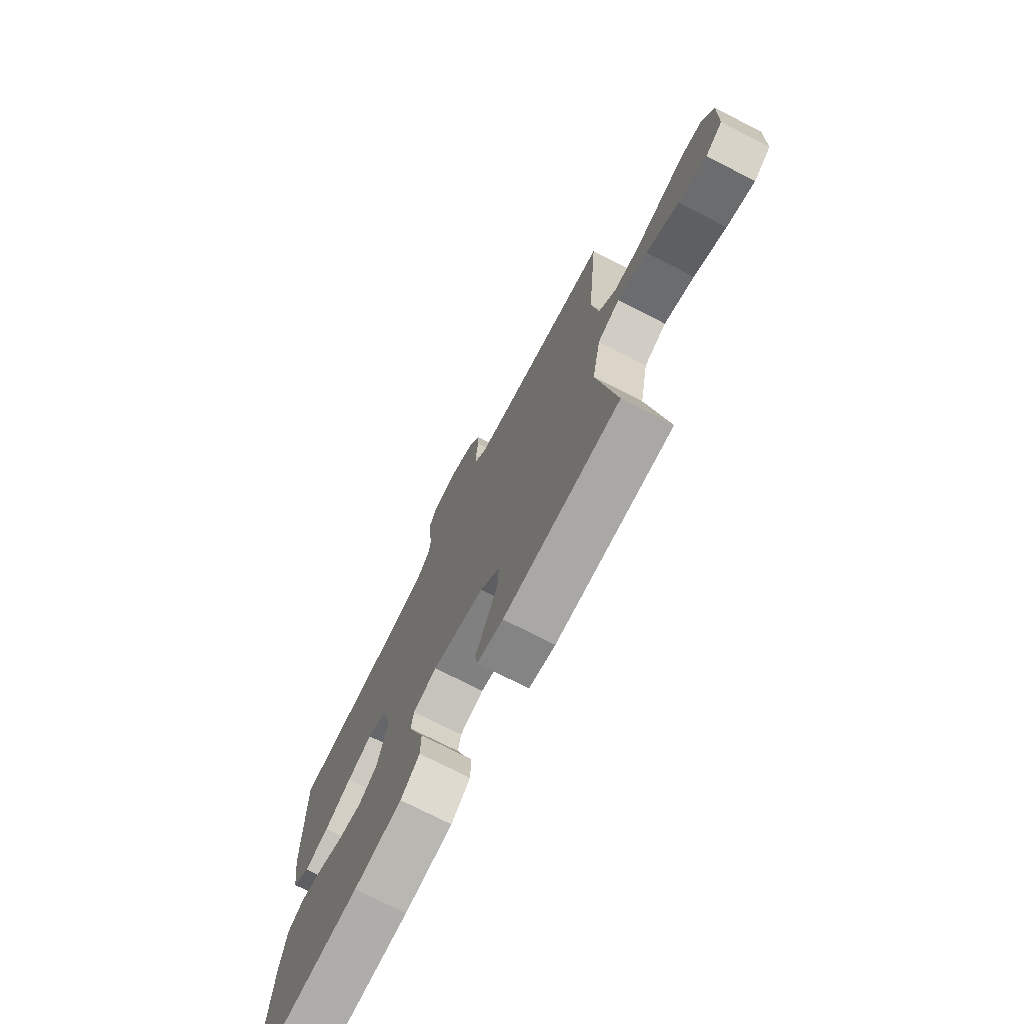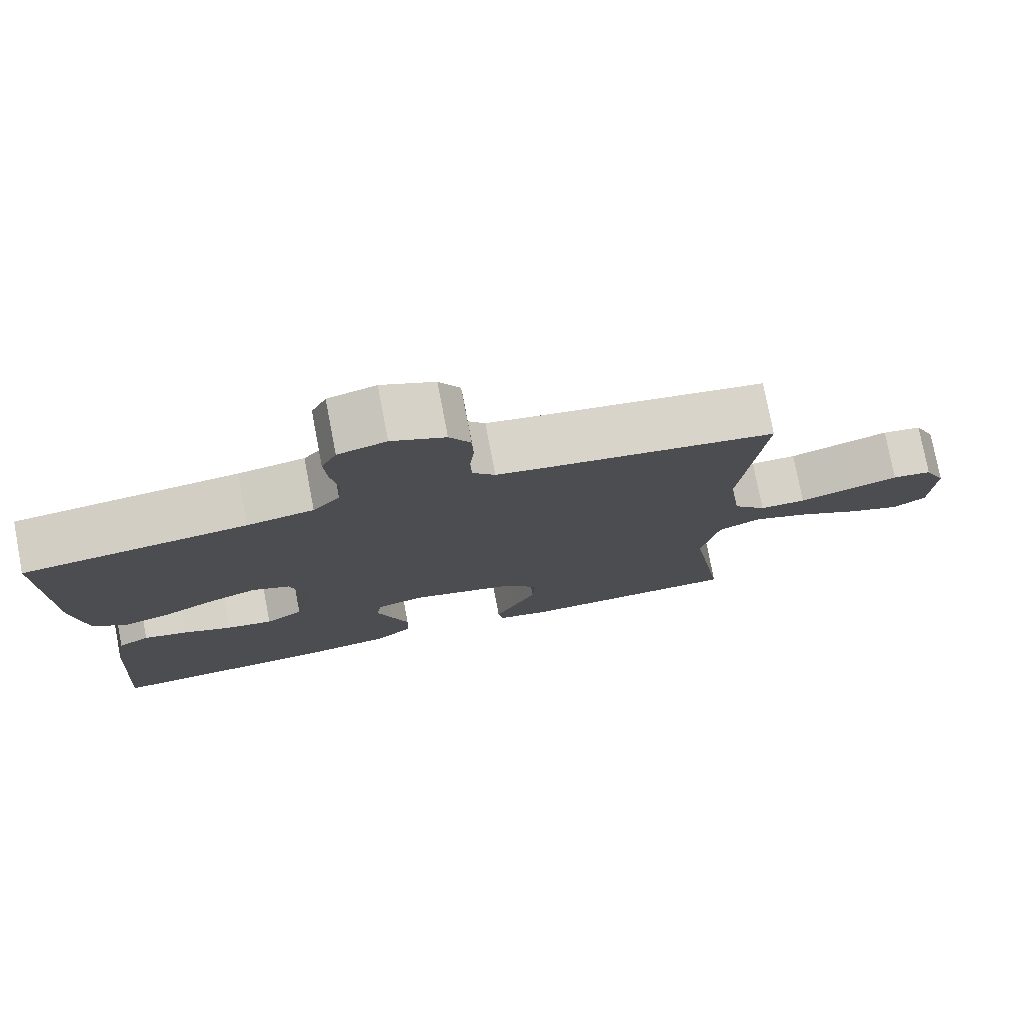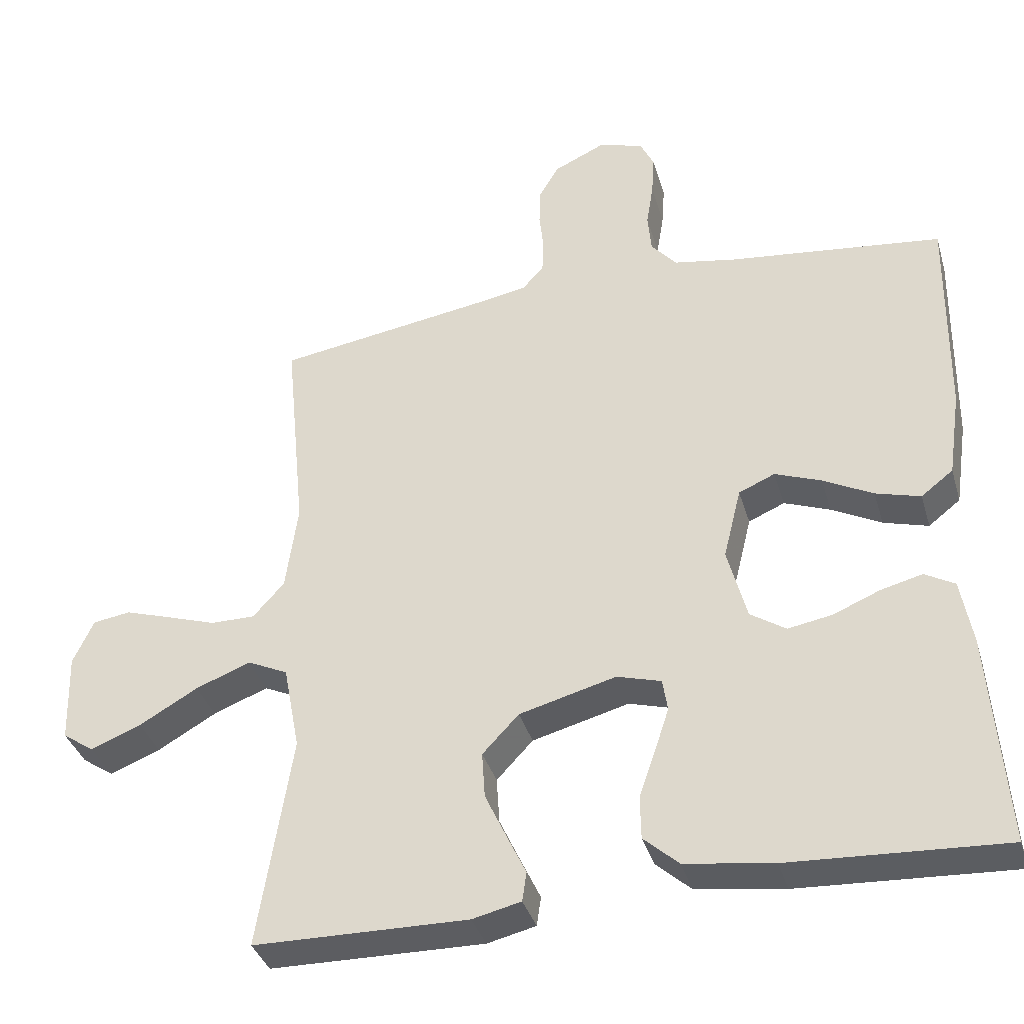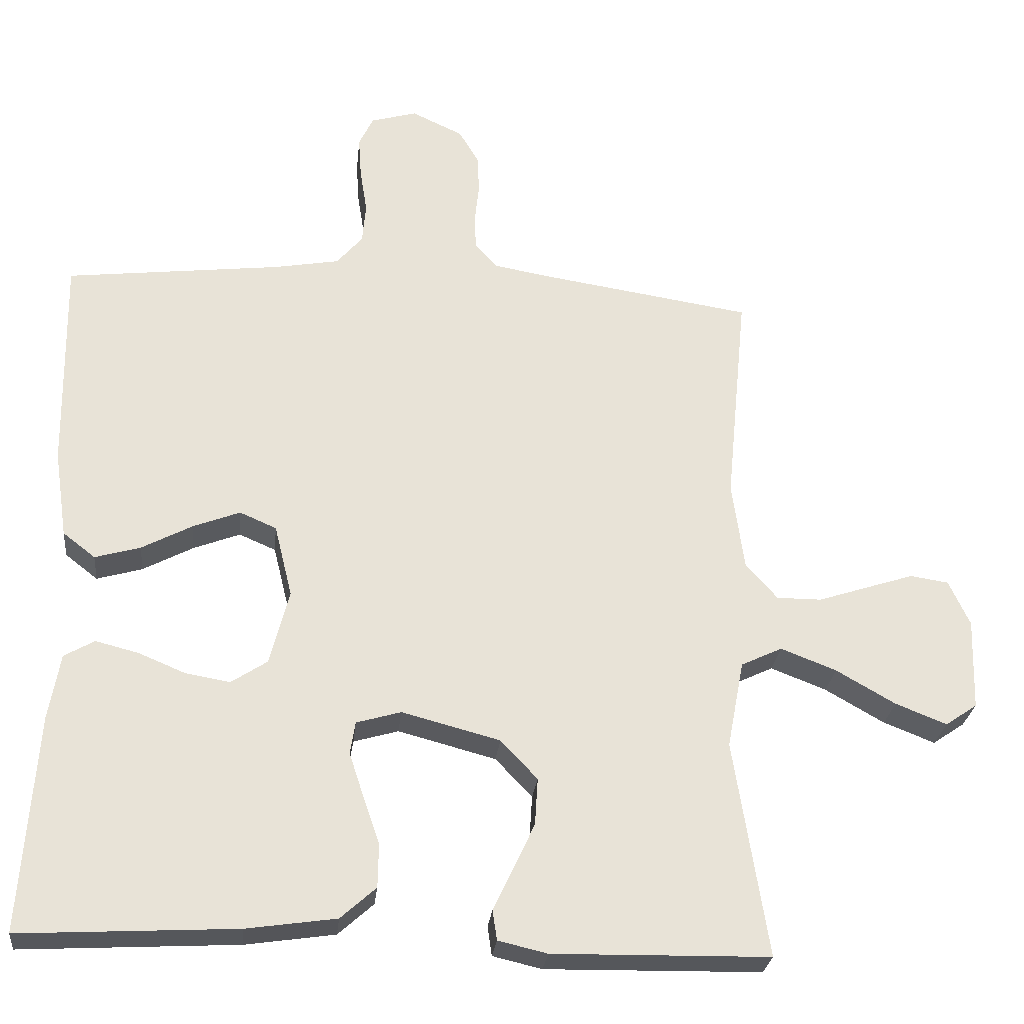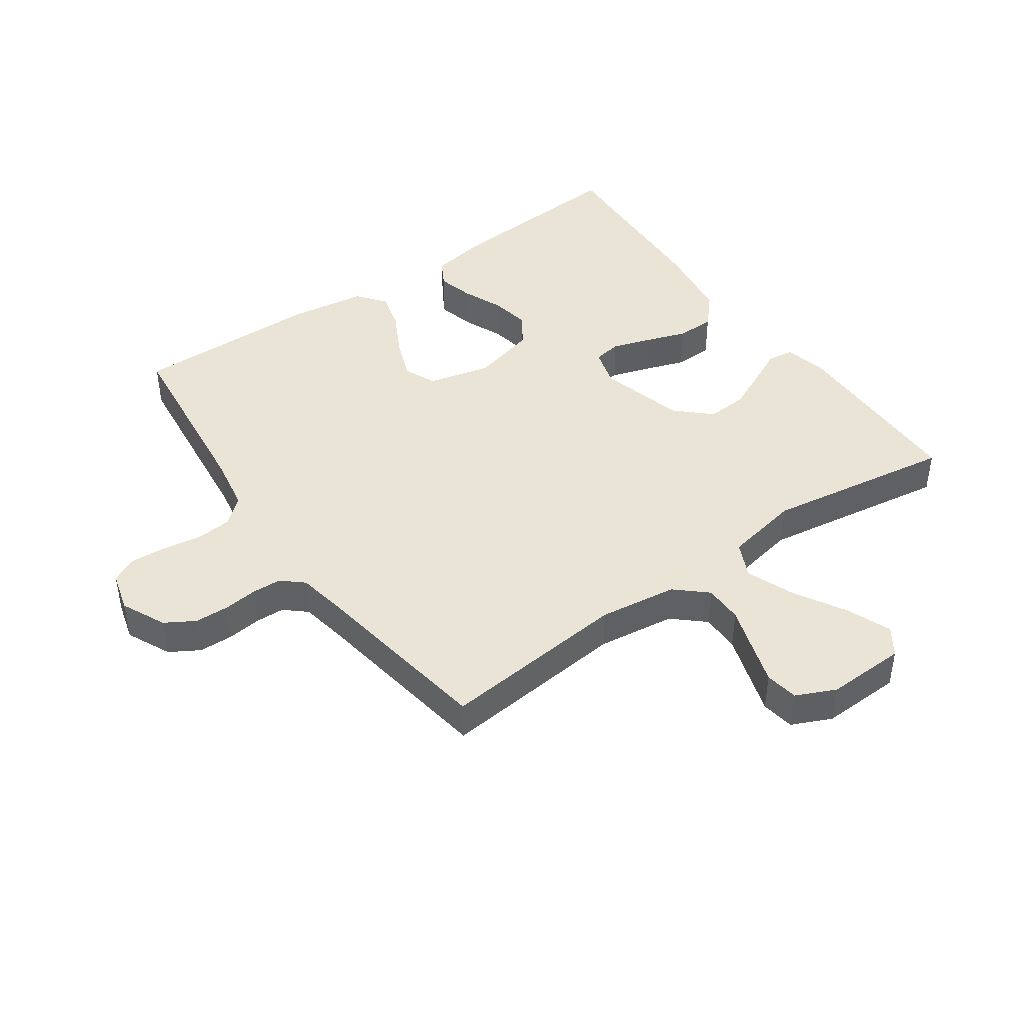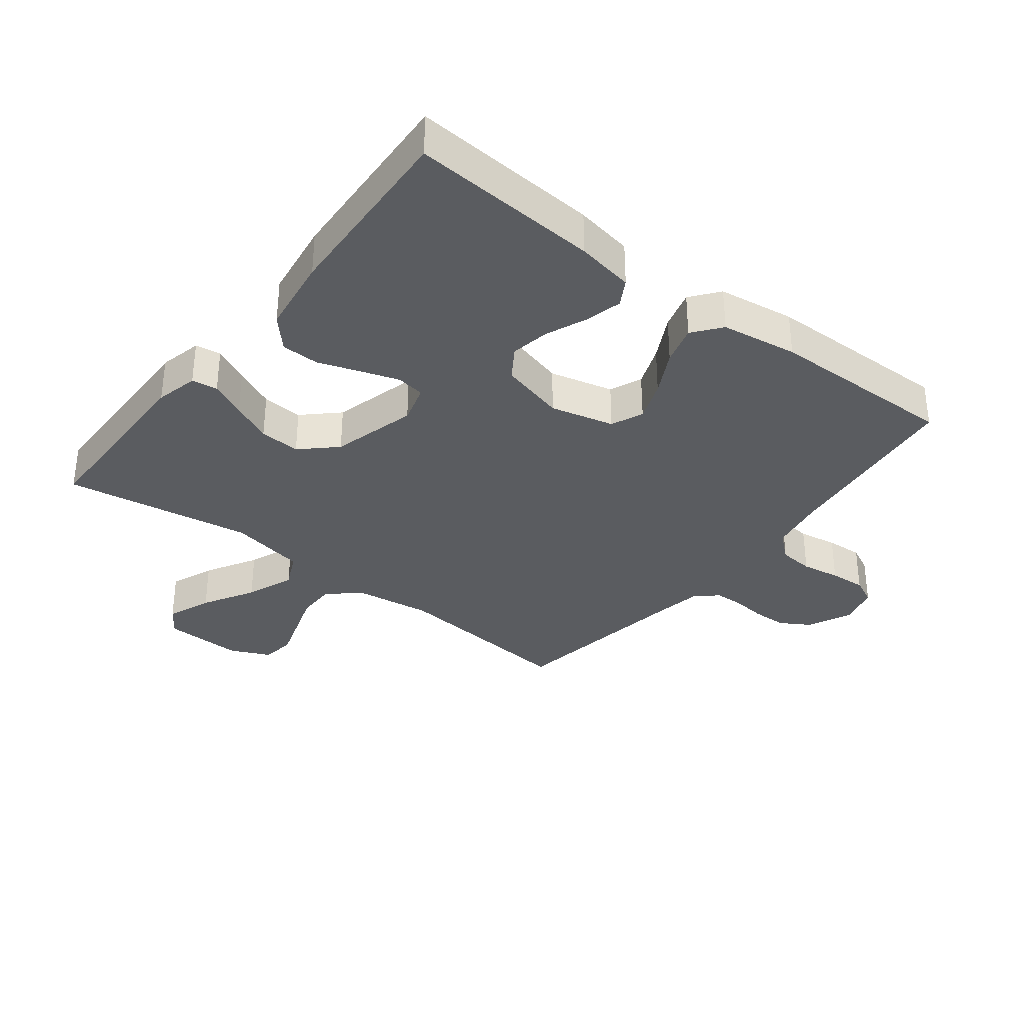
<metadata>
{"format":"obj","ext":"obj","renderer":"f3d","projection":"perspective","resolution":1024,"background":"white","views":[{"elev":-74.3,"azim":62.9,"up":"+Z"},{"elev":77.4,"azim":-10.8,"up":"+Z"},{"elev":-36.8,"azim":-164.1,"up":"+Z"},{"elev":-27.0,"azim":-5.9,"up":"+Z"},{"elev":43.6,"azim":54.7,"up":"+Y"},{"elev":-34.0,"azim":-127.9,"up":"+Y"}]}
</metadata>
<code>
v 0.5 0.07 -0.5
v 0.2 0.07 -0.505
v 0.132 0.07 -0.489
v 0.126 0.07 -0.448
v 0.153 0.07 -0.391
v 0.183 0.07 -0.326
v 0.187 0.07 -0.261
v 0.136 0.07 -0.207
v 0 0.07 -0.171
v -0.062 0.07 -0.189
v -0.069 0.07 -0.234
v -0.049 0.07 -0.295
v -0.026 0.07 -0.361
v -0.027 0.07 -0.422
v -0.076 0.07 -0.466
v -0.2 0.07 -0.484
v -0.5 0.07 -0.5
v -0.479 0.07 -0.2
v -0.463 0.07 -0.108
v -0.421 0.07 -0.084
v -0.362 0.07 -0.099
v -0.297 0.07 -0.126
v -0.235 0.07 -0.137
v -0.185 0.07 -0.104
v -0.158 0.07 0
v -0.183 0.07 0.101
v -0.234 0.07 0.123
v -0.299 0.07 0.098
v -0.369 0.07 0.061
v -0.432 0.07 0.043
v -0.477 0.07 0.078
v -0.495 0.07 0.2
v -0.5 0.07 0.5
v -0.2 0.07 0.535
v -0.111 0.07 0.551
v -0.075 0.07 0.593
v -0.07 0.07 0.649
v -0.08 0.07 0.711
v -0.084 0.07 0.769
v -0.064 0.07 0.811
v 0 0.07 0.829
v 0.071 0.07 0.796
v 0.099 0.07 0.749
v 0.101 0.07 0.695
v 0.095 0.07 0.64
v 0.097 0.07 0.593
v 0.127 0.07 0.559
v 0.2 0.07 0.546
v 0.5 0.07 0.5
v 0.471 0.07 0.2
v 0.488 0.07 0.076
v 0.532 0.07 0.027
v 0.594 0.07 0.027
v 0.664 0.07 0.05
v 0.729 0.07 0.071
v 0.782 0.07 0.063
v 0.811 0.07 0
v 0.807 0.07 -0.127
v 0.763 0.07 -0.157
v 0.692 0.07 -0.129
v 0.61 0.07 -0.082
v 0.533 0.07 -0.052
v 0.476 0.07 -0.079
v 0.453 0.07 -0.2
v 0.5 0 -0.5
v 0.2 0 -0.505
v 0.132 0 -0.489
v 0.126 0 -0.448
v 0.153 0 -0.391
v 0.183 0 -0.326
v 0.187 0 -0.261
v 0.136 0 -0.207
v 0 0 -0.171
v -0.062 0 -0.189
v -0.069 0 -0.234
v -0.049 0 -0.295
v -0.026 0 -0.361
v -0.027 0 -0.422
v -0.076 0 -0.466
v -0.2 0 -0.484
v -0.5 0 -0.5
v -0.479 0 -0.2
v -0.463 0 -0.108
v -0.421 0 -0.084
v -0.362 0 -0.099
v -0.297 0 -0.126
v -0.235 0 -0.137
v -0.185 0 -0.104
v -0.158 0 0
v -0.183 0 0.101
v -0.234 0 0.123
v -0.299 0 0.098
v -0.369 0 0.061
v -0.432 0 0.043
v -0.477 0 0.078
v -0.495 0 0.2
v -0.5 0 0.5
v -0.2 0 0.535
v -0.111 0 0.551
v -0.075 0 0.593
v -0.07 0 0.649
v -0.08 0 0.711
v -0.084 0 0.769
v -0.064 0 0.811
v 0 0 0.829
v 0.071 0 0.796
v 0.099 0 0.749
v 0.101 0 0.695
v 0.095 0 0.64
v 0.097 0 0.593
v 0.127 0 0.559
v 0.2 0 0.546
v 0.5 0 0.5
v 0.471 0 0.2
v 0.488 0 0.076
v 0.532 0 0.027
v 0.594 0 0.027
v 0.664 0 0.05
v 0.729 0 0.071
v 0.782 0 0.063
v 0.811 0 0
v 0.807 0 -0.127
v 0.763 0 -0.157
v 0.692 0 -0.129
v 0.61 0 -0.082
v 0.533 0 -0.052
v 0.476 0 -0.079
v 0.453 0 -0.2
f 58 59 60 61
f 58 61 62
f 57 58 62
f 56 57 62
f 53 54 55 56
f 53 56 62
f 52 53 62 63
f 48 49 50
f 47 48 50 51
f 46 47 51
f 42 43 44 45
f 42 45 46
f 41 42 46
f 40 41 46
f 37 38 39 40
f 37 40 46
f 36 37 46 51
f 31 32 33 34
f 31 34 35
f 28 29 30 31
f 27 28 31 35
f 26 27 35 36
f 19 20 21 22
f 19 22 23
f 18 19 23
f 17 18 23
f 16 17 23 24
f 12 13 14 15
f 11 12 15 16
f 10 11 16 24
f 2 3 4 5
f 64 1 2 5
f 63 64 5 6
f 25 26 36 51
f 9 10 24 25
f 8 9 25 51
f 7 8 51 52
f 6 7 52 63
f 125 124 123 122
f 126 125 122
f 126 122 121
f 126 121 120
f 120 119 118 117
f 126 120 117
f 127 126 117 116
f 114 113 112
f 115 114 112 111
f 115 111 110
f 109 108 107 106
f 110 109 106
f 110 106 105
f 110 105 104
f 104 103 102 101
f 110 104 101
f 115 110 101 100
f 98 97 96 95
f 99 98 95
f 95 94 93 92
f 99 95 92 91
f 100 99 91 90
f 86 85 84 83
f 87 86 83
f 87 83 82
f 87 82 81
f 88 87 81 80
f 79 78 77 76
f 80 79 76 75
f 88 80 75 74
f 69 68 67 66
f 69 66 65 128
f 70 69 128 127
f 115 100 90 89
f 89 88 74 73
f 115 89 73 72
f 116 115 72 71
f 127 116 71 70
f 1 65 66 2
f 2 66 67 3
f 3 67 68 4
f 4 68 69 5
f 5 69 70 6
f 6 70 71 7
f 7 71 72 8
f 8 72 73 9
f 9 73 74 10
f 10 74 75 11
f 11 75 76 12
f 12 76 77 13
f 13 77 78 14
f 14 78 79 15
f 15 79 80 16
f 16 80 81 17
f 17 81 82 18
f 18 82 83 19
f 19 83 84 20
f 20 84 85 21
f 21 85 86 22
f 22 86 87 23
f 23 87 88 24
f 24 88 89 25
f 25 89 90 26
f 26 90 91 27
f 27 91 92 28
f 28 92 93 29
f 29 93 94 30
f 30 94 95 31
f 31 95 96 32
f 32 96 97 33
f 33 97 98 34
f 34 98 99 35
f 35 99 100 36
f 36 100 101 37
f 37 101 102 38
f 38 102 103 39
f 39 103 104 40
f 40 104 105 41
f 41 105 106 42
f 42 106 107 43
f 43 107 108 44
f 44 108 109 45
f 45 109 110 46
f 46 110 111 47
f 47 111 112 48
f 48 112 113 49
f 49 113 114 50
f 50 114 115 51
f 51 115 116 52
f 52 116 117 53
f 53 117 118 54
f 54 118 119 55
f 55 119 120 56
f 56 120 121 57
f 57 121 122 58
f 58 122 123 59
f 59 123 124 60
f 60 124 125 61
f 61 125 126 62
f 62 126 127 63
f 63 127 128 64
f 64 128 65 1

</code>
